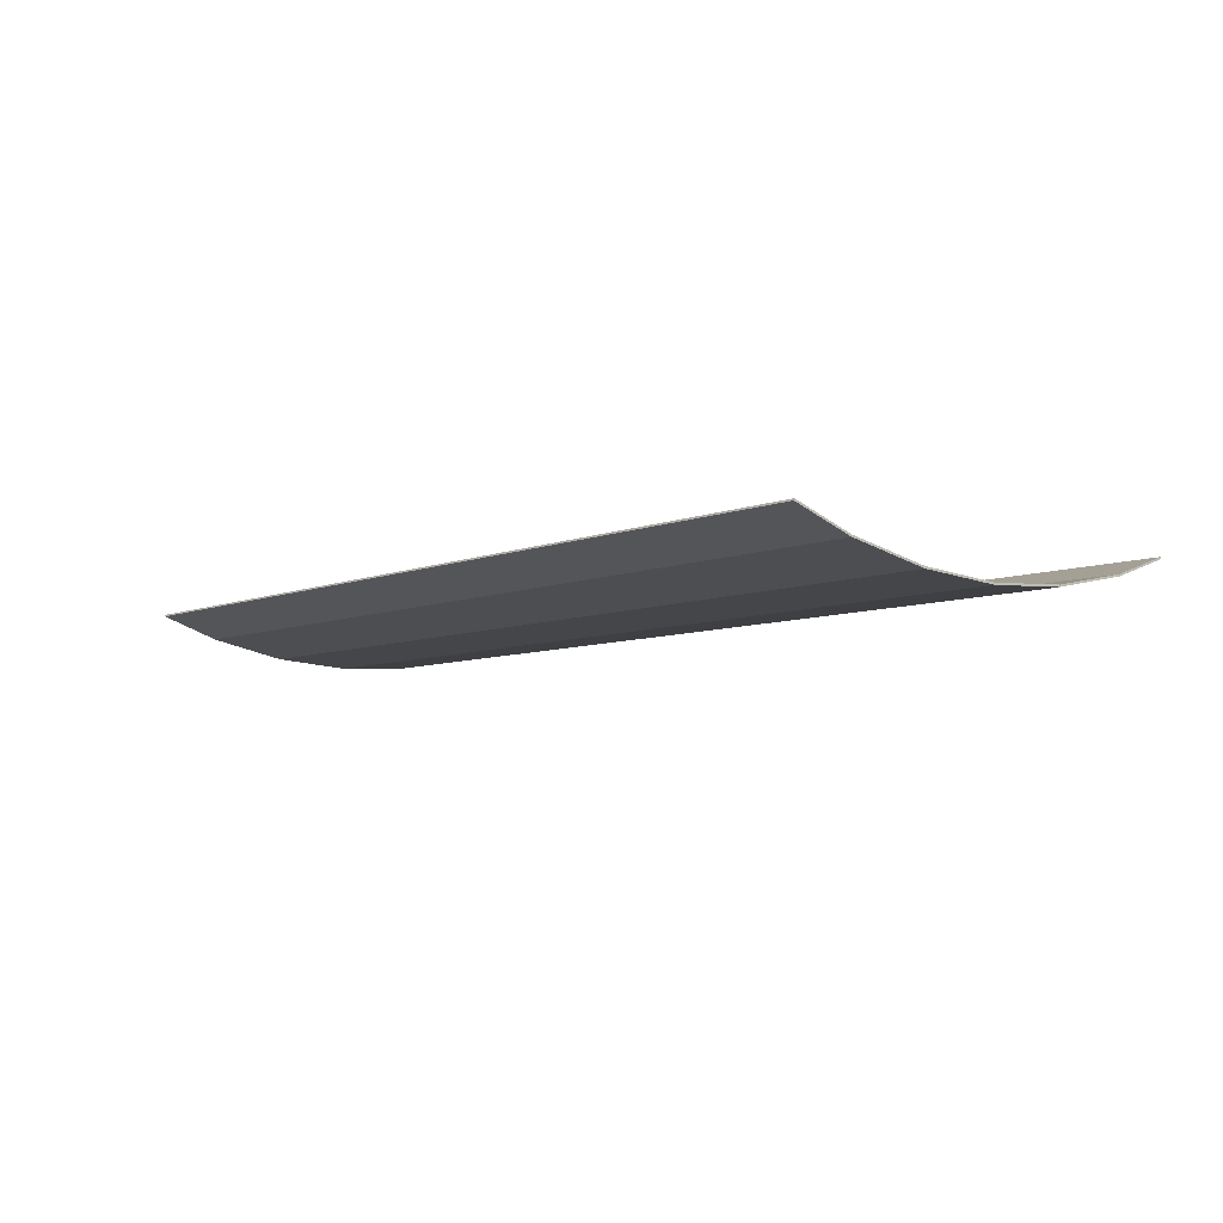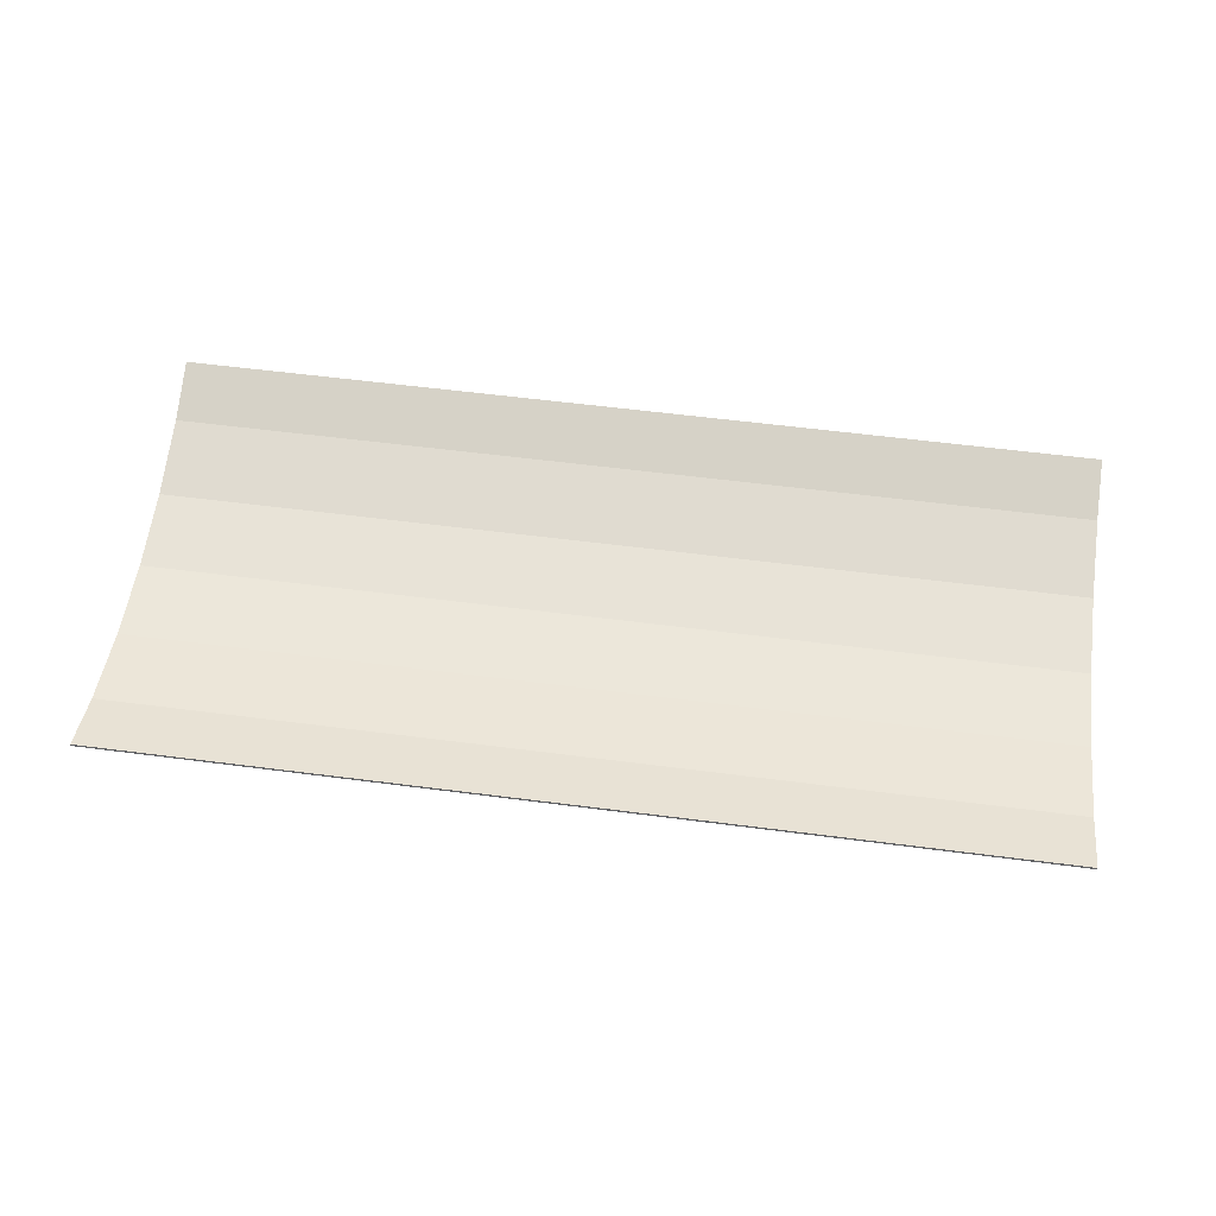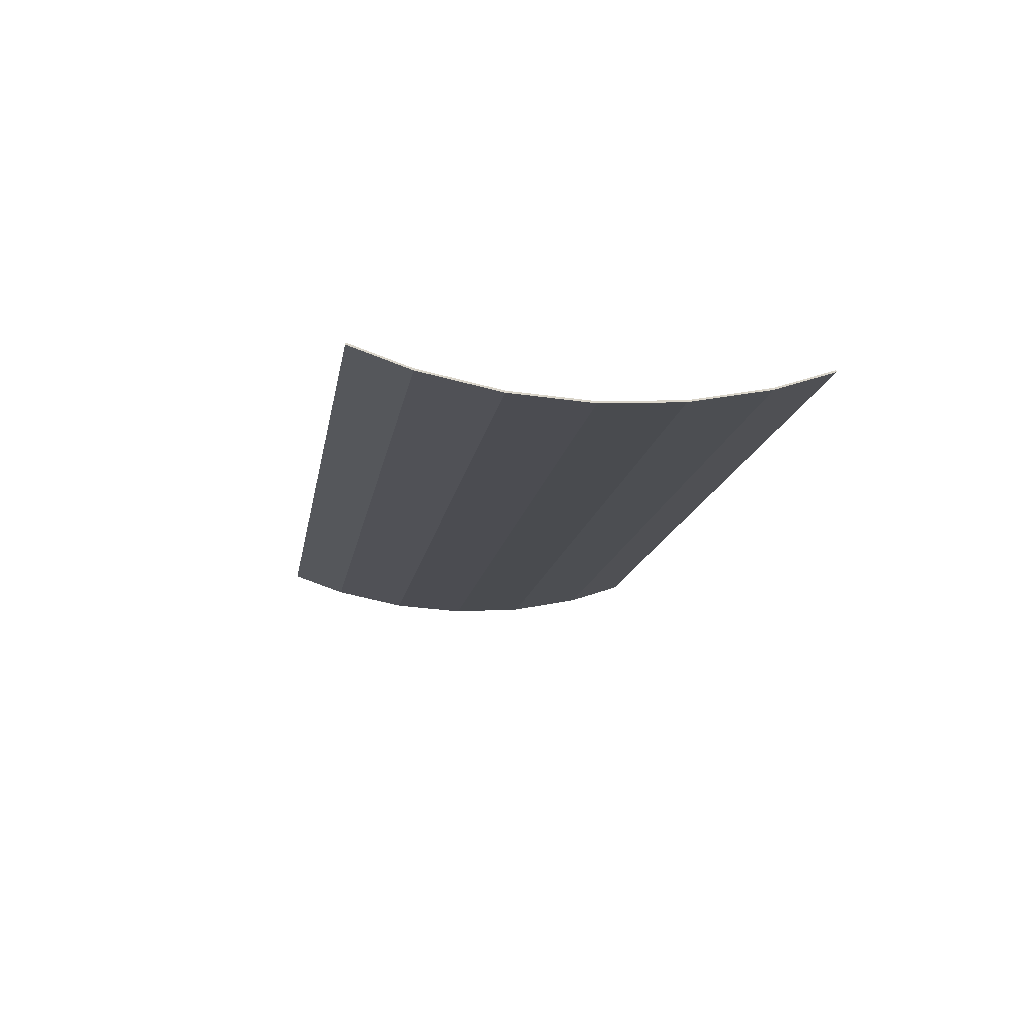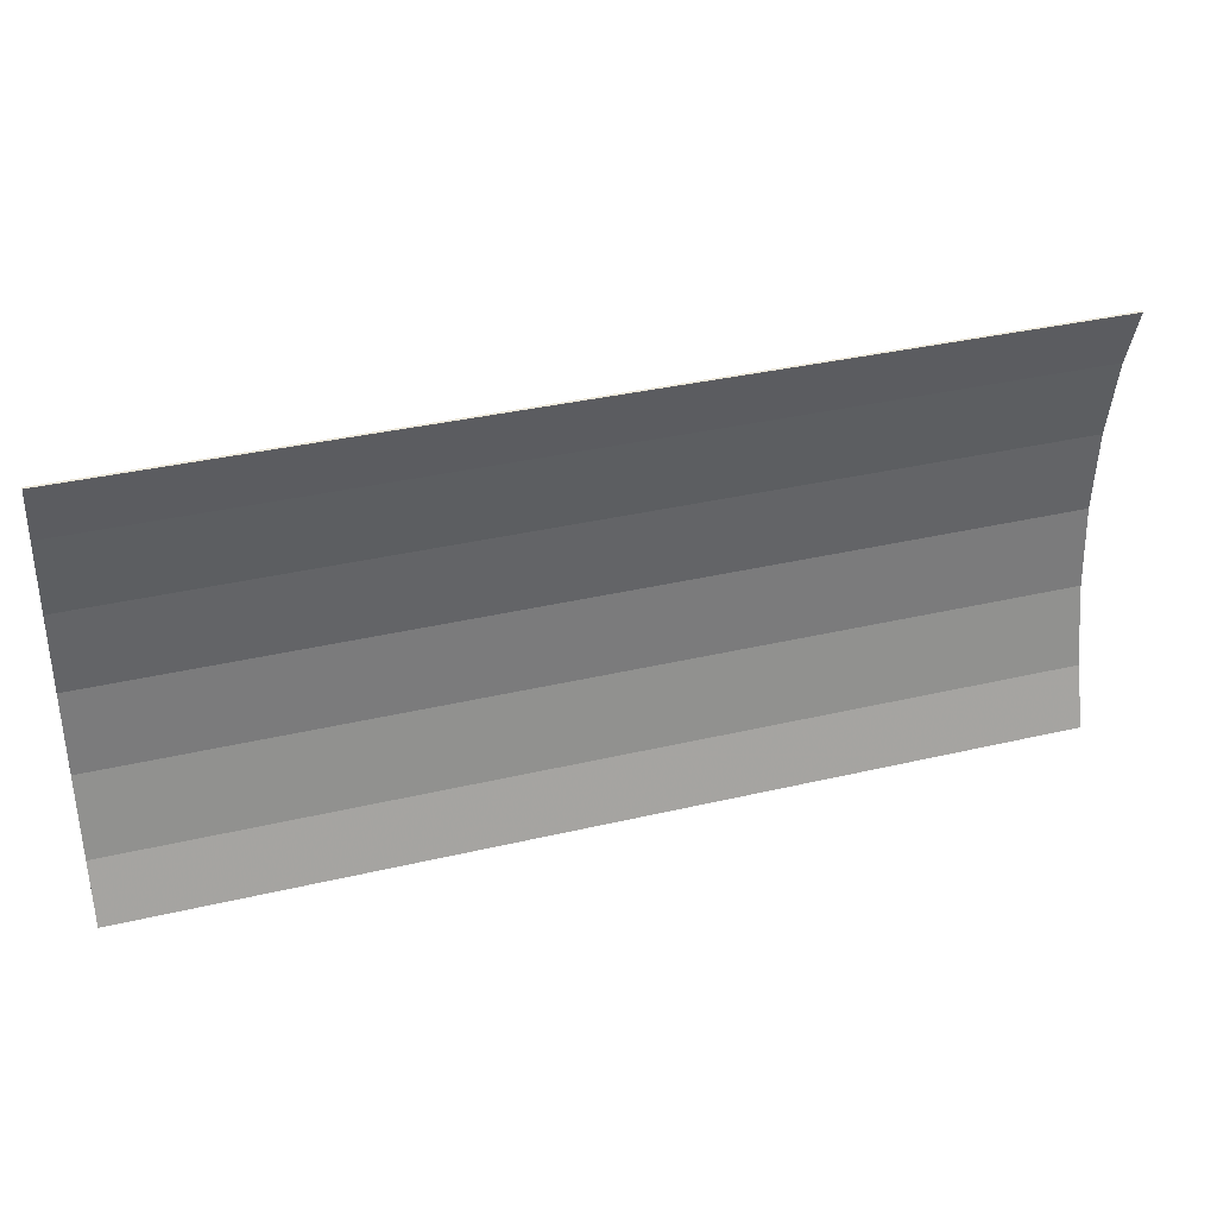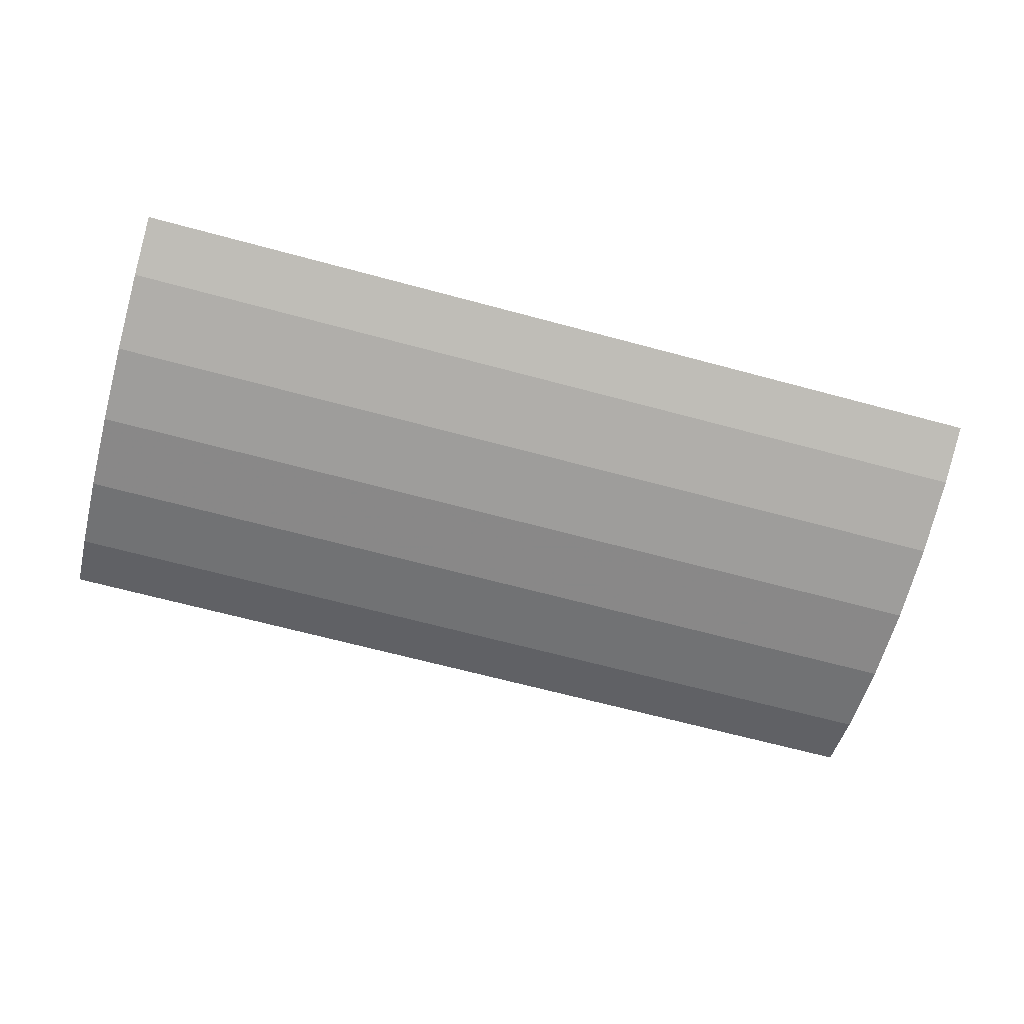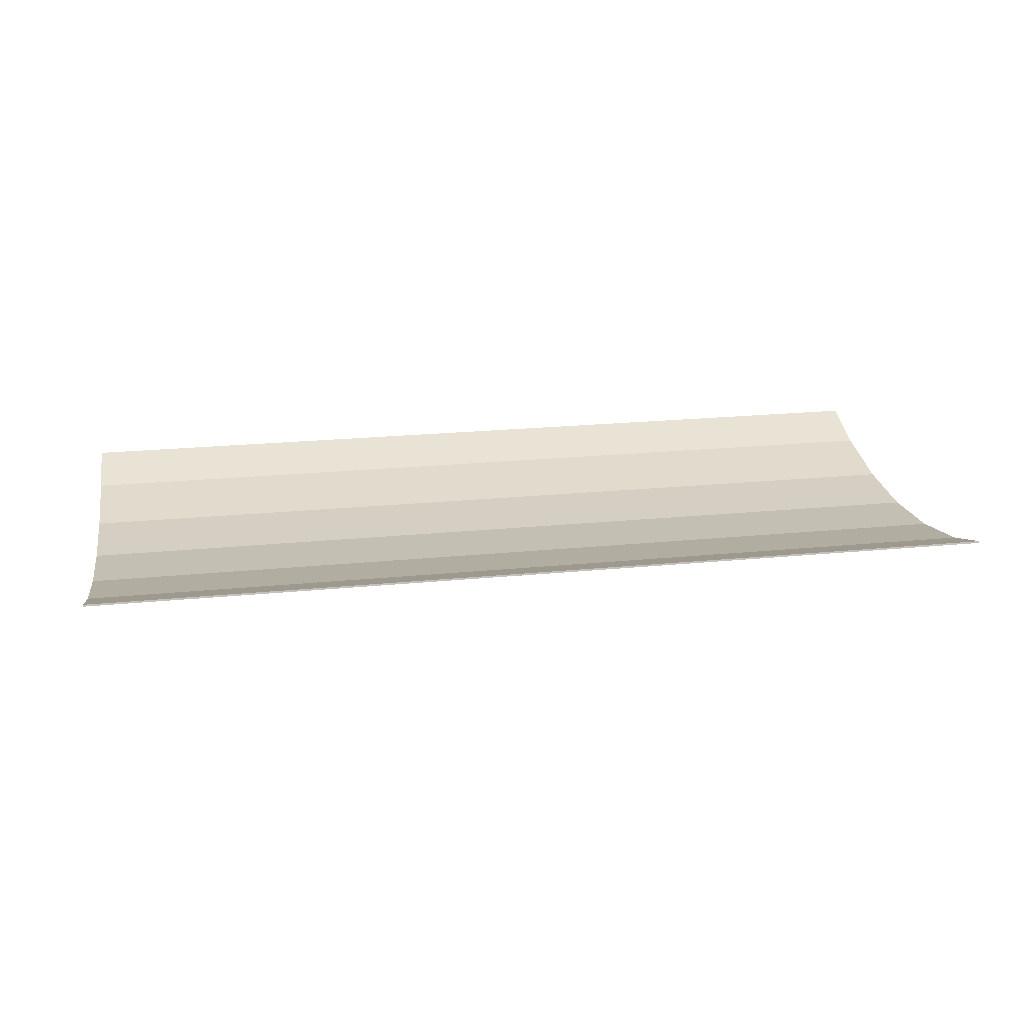
<metadata>
{"format":"obj","ext":"obj","renderer":"f3d","projection":"perspective","resolution":1024,"background":"white","views":[{"elev":-6.9,"azim":49.6,"up":"+Y"},{"elev":58.4,"azim":7.6,"up":"+Y"},{"elev":-14.8,"azim":80.7,"up":"+Y"},{"elev":35.5,"azim":162.7,"up":"+Z"},{"elev":-66.7,"azim":-15.1,"up":"+Y"},{"elev":21.7,"azim":170.0,"up":"+Y"}]}
</metadata>
<code>
v 2.95 -0.0125 0
v 2.95 -0.002635 0.1497
v -2.95 -0.002635 0.1497
v -2.95 -0.0125 0
v 2.95 0.007225 0.2994
v 2.95 0.01874 0.474
v -2.95 0.01874 0.474
v -2.95 0.007225 0.2994
v 2.95 0.04176 0.6219
v 2.95 0.07587 0.7936
v -2.95 0.07587 0.7936
v -2.95 0.04176 0.6219
v 2.95 0.1051 0.9407
v 2.95 0.1239 1.035
v -2.95 0.1239 1.035
v -2.95 0.1051 0.9407
v 2.95 0.1239 1.035
v 2.95 0.1491 1.11
v -2.95 0.1491 1.11
v -2.95 0.1239 1.035
v 2.95 0.1973 1.252
v 2.95 0.2535 1.417
v -2.95 0.2535 1.417
v -2.95 0.1973 1.252
v -2.95 -0.01086 -0.02494
v 2.95 -0.01086 -0.02494
v 2.95 -0.0125 0
v -2.95 -0.0125 0
v -2.95 0.01052 -0.3492
v 2.95 0.01052 -0.3492
v 2.95 -0.00099 -0.1746
v -2.95 -0.00099 -0.1746
v -2.95 0.0219 -0.522
v 2.95 0.0219 -0.522
v 2.95 0.02038 -0.4989
v -2.95 0.02038 -0.4989
v -2.95 0.05151 -0.671
v 2.95 0.05151 -0.671
v 2.95 0.0219 -0.522
v -2.95 0.0219 -0.522
v -2.95 0.1149 -0.9897
v 2.95 0.1149 -0.9897
v 2.95 0.08074 -0.8181
v -2.95 0.08074 -0.8181
v -2.95 0.2134 -1.299
v 2.95 0.2134 -1.299
v 2.95 0.1572 -1.133
v -2.95 0.1572 -1.133
v 2.95 -0.002635 0.1497
v 2.95 0.007225 0.2994
v -2.95 0.007225 0.2994
v -2.95 -0.002635 0.1497
v -2.95 0 0
v -2.95 0.0344 0.522
v 2.95 0.0344 0.522
v 2.95 0 0
v -2.95 0 0
v -2.95 -0.0125 0
v -2.95 0.0219 0.522
v -2.95 0.0344 0.522
v 2.95 -0.0125 0
v 2.95 0 0
v 2.95 0.0344 0.522
v 2.95 0.0219 0.522
v 2.95 0.01874 0.474
v 2.95 0.0219 0.522
v -2.95 0.0219 0.522
v -2.95 0.01874 0.474
v 2.95 0.0219 0.522
v 2.95 0.04176 0.6219
v -2.95 0.04176 0.6219
v -2.95 0.0219 0.522
v -2.95 0.0344 0.522
v -2.95 0.1364 1.035
v 2.95 0.1364 1.035
v 2.95 0.0344 0.522
v -2.95 0.0219 0.522
v -2.95 0.1239 1.035
v -2.95 0.1364 1.035
v -2.95 0.0344 0.522
v 2.95 0.0344 0.522
v 2.95 0.1364 1.035
v 2.95 0.1239 1.035
v 2.95 0.0219 0.522
v 2.95 0.07587 0.7936
v 2.95 0.1051 0.9407
v -2.95 0.1051 0.9407
v -2.95 0.07587 0.7936
v 2.95 0.1491 1.11
v 2.95 0.1973 1.252
v -2.95 0.1973 1.252
v -2.95 0.1491 1.11
v 2.95 0.1364 1.035
v -2.95 0.1364 1.035
v -2.95 0.2647 1.414
v 2.95 0.2647 1.414
v -2.95 0.1364 1.035
v -2.95 0.1239 1.035
v -2.95 0.2535 1.417
v -2.95 0.2647 1.414
v 2.95 0.1239 1.035
v 2.95 0.1364 1.035
v 2.95 0.2647 1.414
v 2.95 0.2535 1.417
v -2.95 0.2535 1.417
v 2.95 0.2535 1.417
v 2.95 0.2647 1.414
v -2.95 0.2647 1.414
v -2.95 -0.00099 -0.1746
v 2.95 -0.00099 -0.1746
v 2.95 -0.01086 -0.02494
v -2.95 -0.01086 -0.02494
v -2.95 0 0
v 2.95 0 0
v 2.95 0.0344 -0.522
v -2.95 0.0344 -0.522
v -2.95 -0.0125 0
v -2.95 0 0
v -2.95 0.0344 -0.522
v -2.95 0.0219 -0.522
v 2.95 0 0
v 2.95 -0.0125 0
v 2.95 0.0219 -0.522
v 2.95 0.0344 -0.522
v -2.95 0.02038 -0.4989
v 2.95 0.02038 -0.4989
v 2.95 0.01052 -0.3492
v -2.95 0.01052 -0.3492
v -2.95 0.08074 -0.8181
v 2.95 0.08074 -0.8181
v 2.95 0.05151 -0.671
v -2.95 0.05151 -0.671
v 2.95 0.0344 -0.522
v 2.95 0.1364 -1.035
v -2.95 0.1364 -1.035
v -2.95 0.0344 -0.522
v -2.95 0.0344 -0.522
v -2.95 0.1364 -1.035
v -2.95 0.1239 -1.035
v -2.95 0.0219 -0.522
v 2.95 0.0219 -0.522
v 2.95 0.1239 -1.035
v 2.95 0.1364 -1.035
v 2.95 0.0344 -0.522
v -2.95 0.1239 -1.035
v 2.95 0.1239 -1.035
v 2.95 0.1149 -0.9897
v -2.95 0.1149 -0.9897
v -2.95 0.1572 -1.133
v 2.95 0.1572 -1.133
v 2.95 0.1239 -1.035
v -2.95 0.1239 -1.035
v -2.95 0.1364 -1.035
v 2.95 0.1364 -1.035
v 2.95 0.2647 -1.414
v -2.95 0.2647 -1.414
v -2.95 0.1239 -1.035
v -2.95 0.1364 -1.035
v -2.95 0.2647 -1.414
v -2.95 0.2535 -1.417
v 2.95 0.1364 -1.035
v 2.95 0.1239 -1.035
v 2.95 0.2535 -1.417
v 2.95 0.2647 -1.414
v -2.95 0.2535 -1.417
v 2.95 0.2535 -1.417
v 2.95 0.2134 -1.299
v -2.95 0.2134 -1.299
v -2.95 0.2535 -1.417
v -2.95 0.2647 -1.414
v 2.95 0.2647 -1.414
v 2.95 0.2535 -1.417
g mesh430749
f 1 2 3
f 3 4 1
f 5 6 7
f 7 8 5
f 9 10 11
f 11 12 9
f 13 14 15
f 15 16 13
f 17 18 19
f 19 20 17
f 21 22 23
f 23 24 21
f 25 26 27
f 27 28 25
f 29 30 31
f 31 32 29
f 33 34 35
f 35 36 33
f 37 38 39
f 39 40 37
f 41 42 43
f 43 44 41
f 45 46 47
f 47 48 45
f 49 50 51
f 51 52 49
f 53 54 55
f 55 56 53
f 57 58 59
f 59 60 57
f 61 62 63
f 63 64 61
f 65 66 67
f 67 68 65
f 69 70 71
f 71 72 69
f 73 74 75
f 75 76 73
f 77 78 79
f 79 80 77
f 81 82 83
f 83 84 81
f 85 86 87
f 87 88 85
f 89 90 91
f 91 92 89
f 93 94 95
f 95 96 93
f 97 98 99
f 99 100 97
f 101 102 103
f 103 104 101
f 105 106 107
f 107 108 105
f 109 110 111
f 111 112 109
f 113 114 115
f 115 116 113
f 117 118 119
f 119 120 117
f 121 122 123
f 123 124 121
f 125 126 127
f 127 128 125
f 129 130 131
f 131 132 129
f 133 134 135
f 135 136 133
f 137 138 139
f 139 140 137
f 141 142 143
f 143 144 141
f 145 146 147
f 147 148 145
f 149 150 151
f 151 152 149
f 153 154 155
f 155 156 153
f 157 158 159
f 159 160 157
f 161 162 163
f 163 164 161
f 165 166 167
f 167 168 165
f 169 170 171
f 171 172 169

</code>
